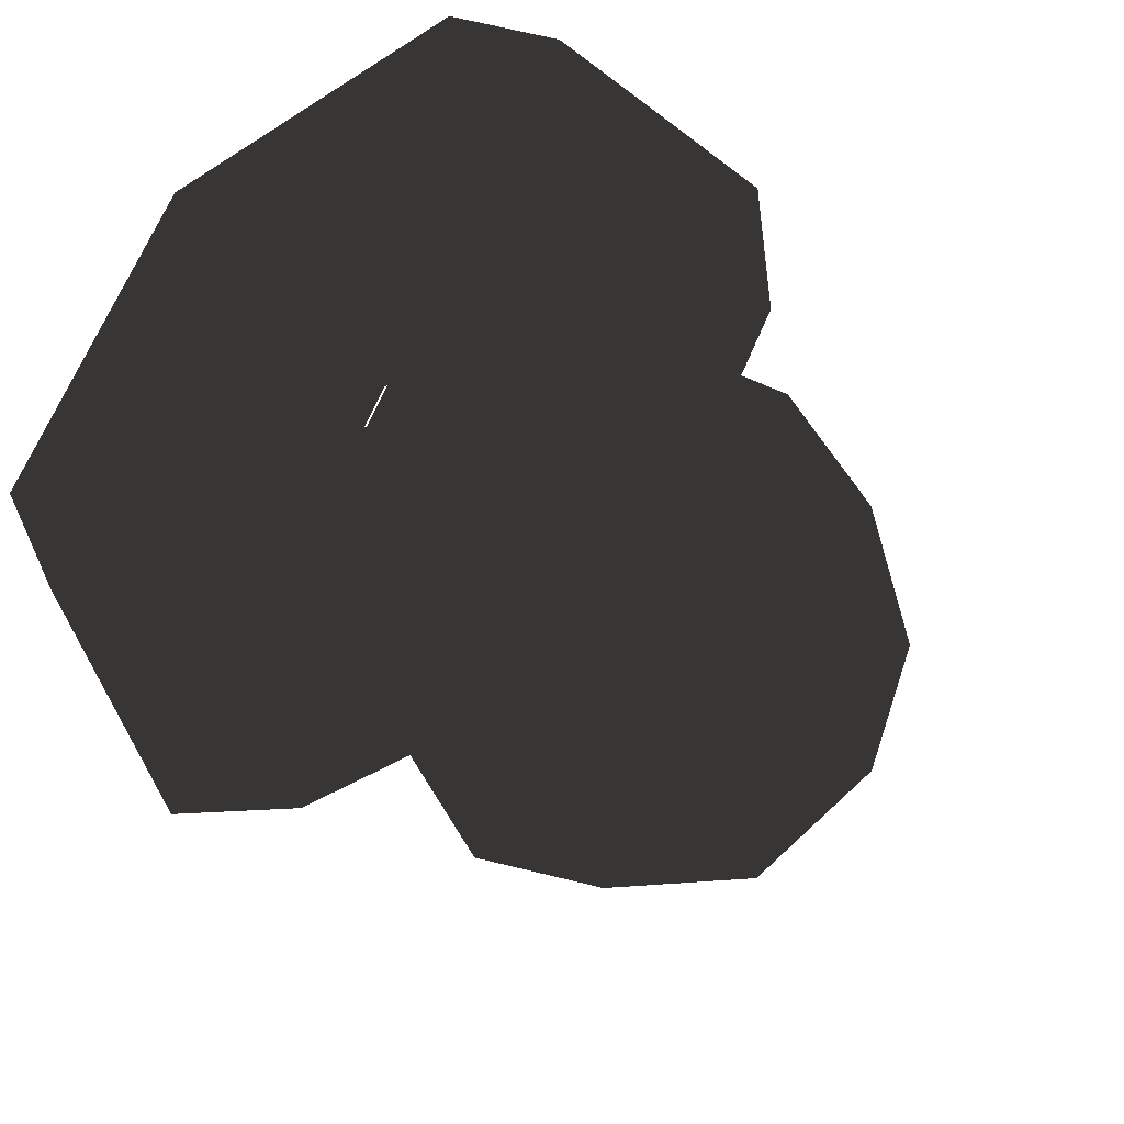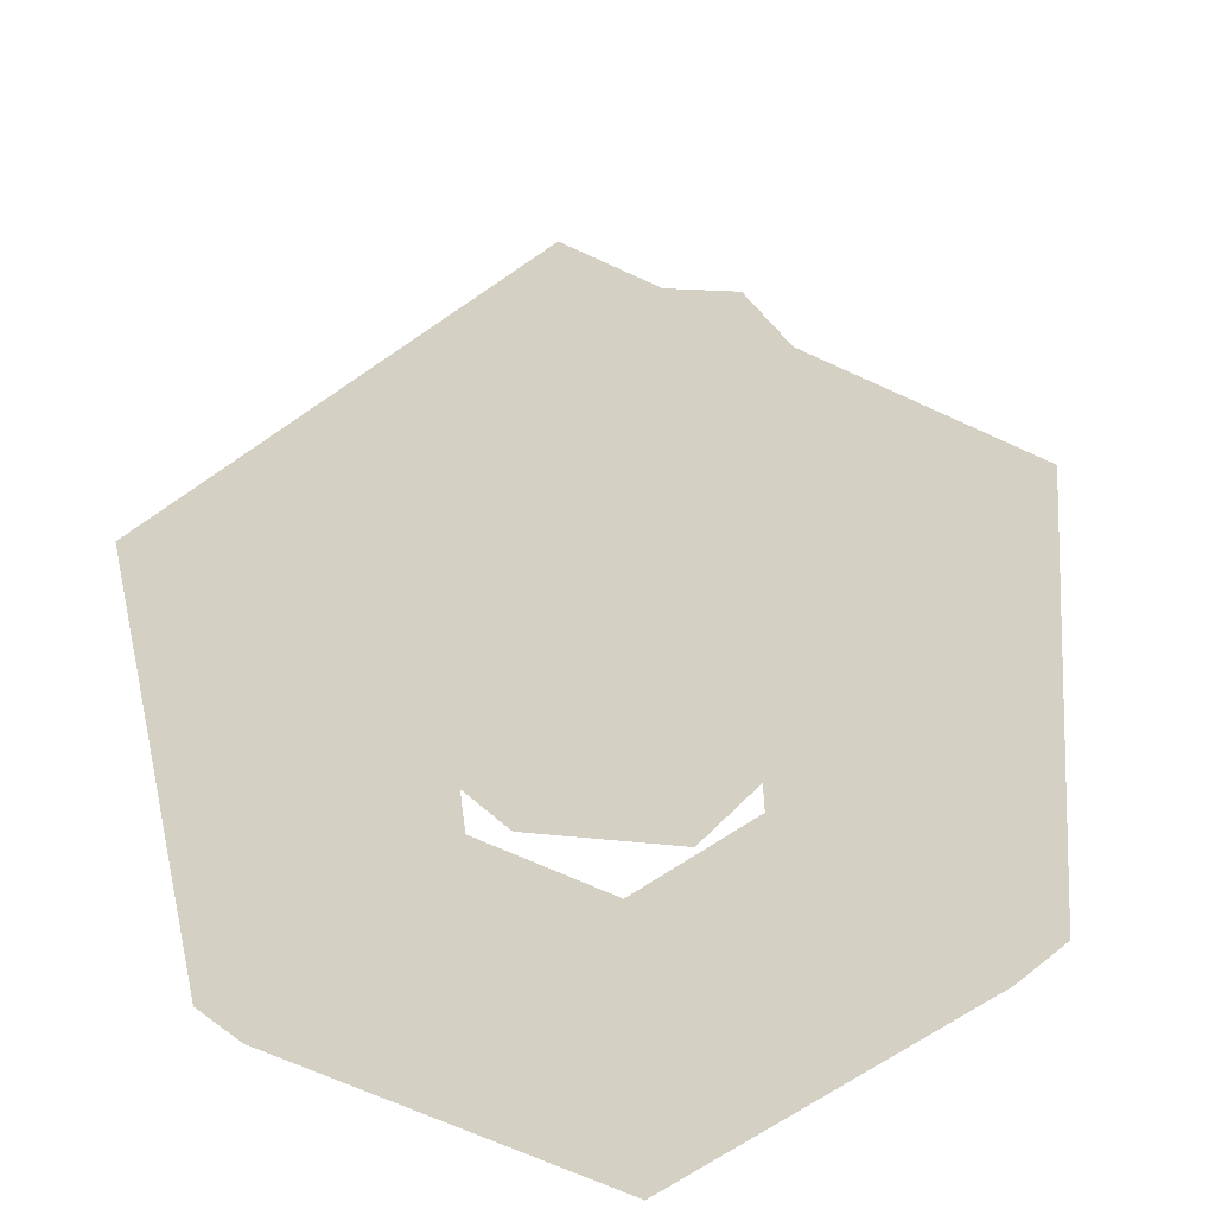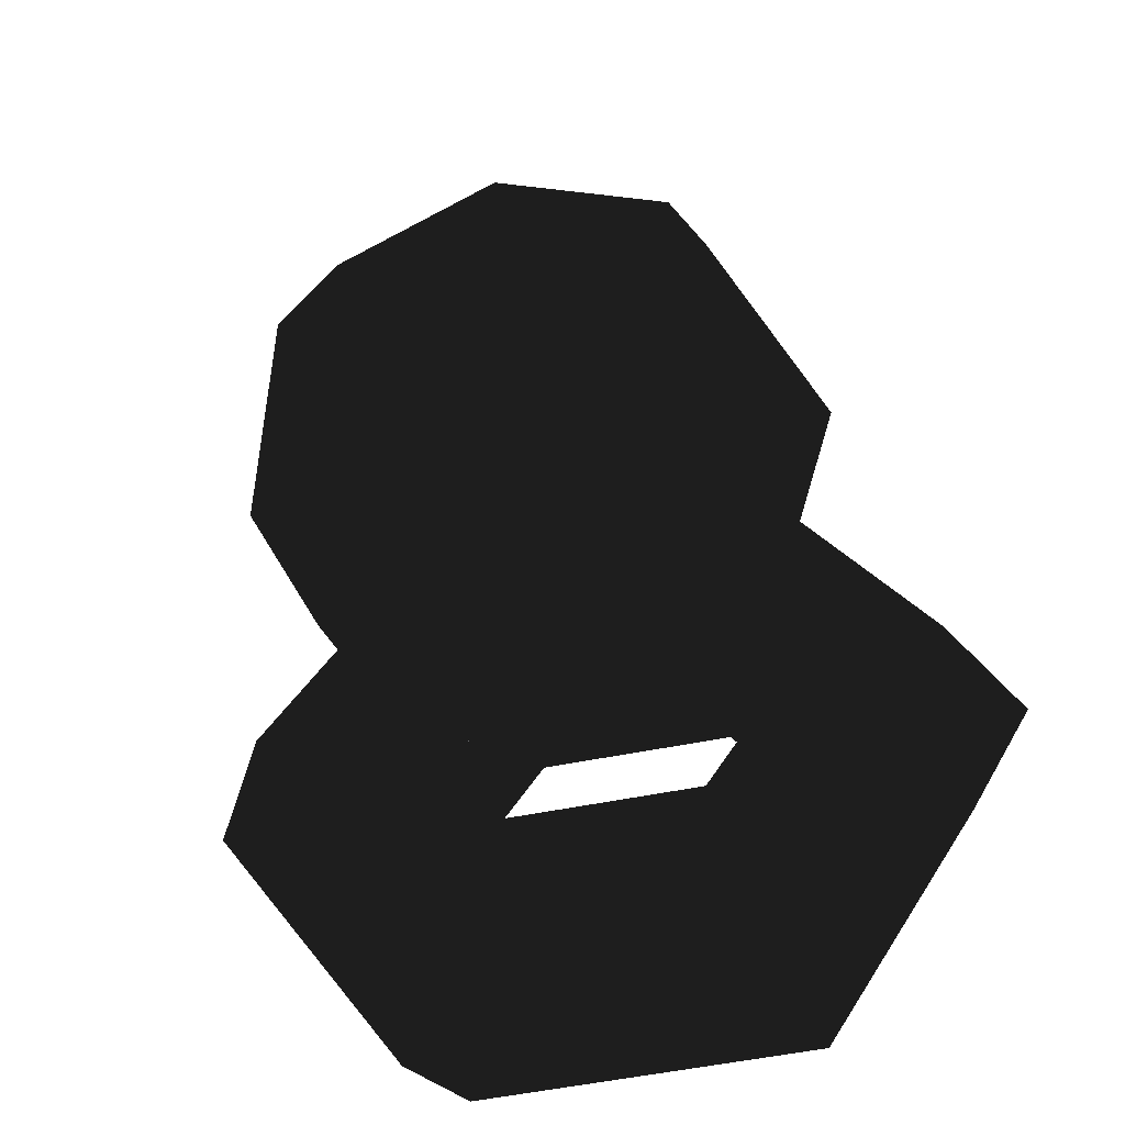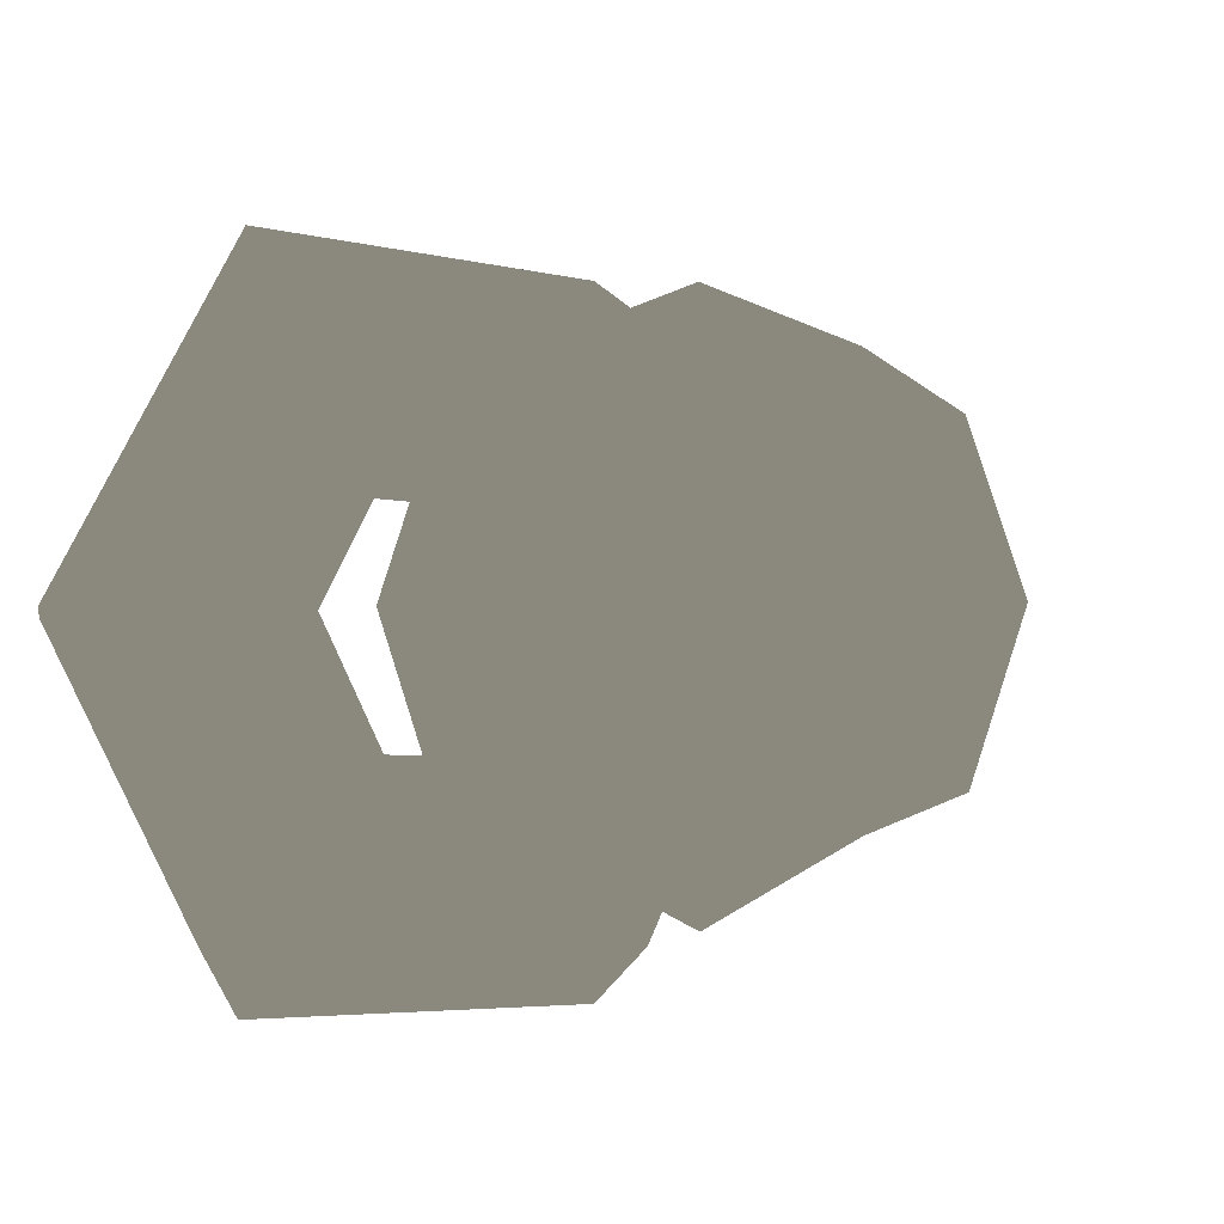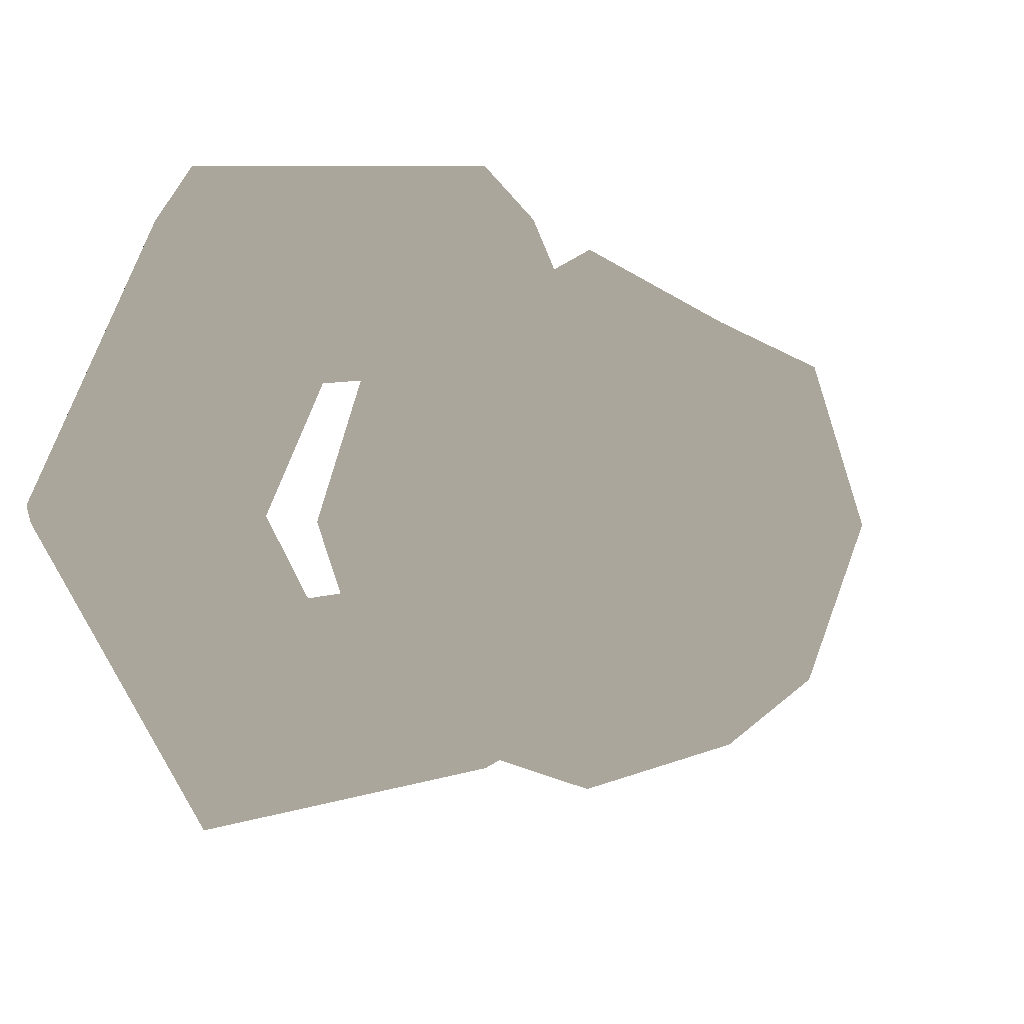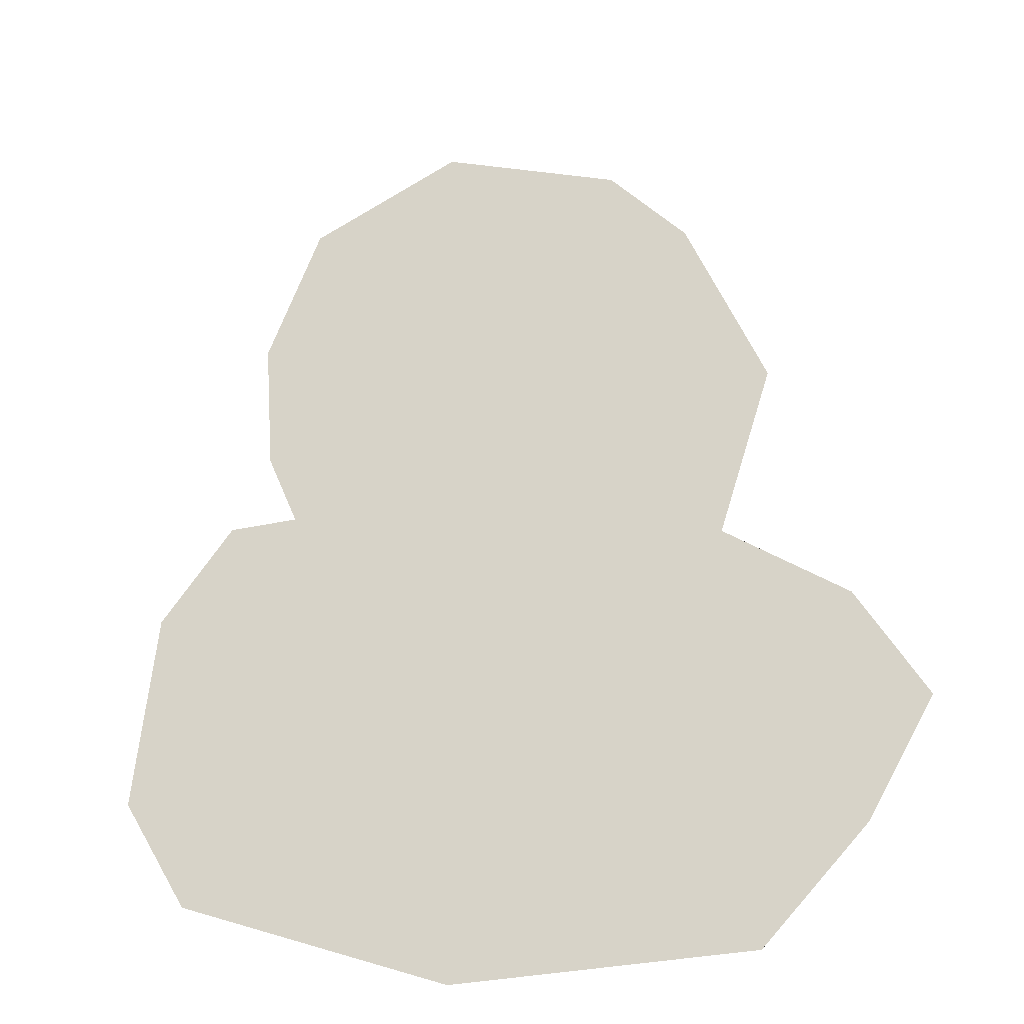
<metadata>
{"format":"obj","ext":"obj","renderer":"f3d","projection":"perspective","resolution":1024,"background":"white","views":[{"elev":-41.2,"azim":37.8,"up":"+Z"},{"elev":-66.1,"azim":-25.0,"up":"+Y"},{"elev":-54.5,"azim":-168.0,"up":"+Z"},{"elev":-4.5,"azim":139.6,"up":"+Z"},{"elev":8.0,"azim":137.2,"up":"+Z"},{"elev":-29.9,"azim":18.4,"up":"+Y"}]}
</metadata>
<code>
g default
v -0.5776 1.338 0.5776
v 0.5776 1.338 0.5776
v -0.5776 2.491 0.5776
v 0.5776 2.491 0.5776
v -0.5776 2.491 -0.5776
v 0.5776 2.491 -0.5776
v -0.5776 1.338 -0.5776
v 0.5776 1.338 -0.5776
v -0 1.207 0.7071
v -0 2.622 0.7071
v 0 2.622 -0.7071
v 0 1.207 -0.7071
v -0.7071 1.915 0.7071
v 0.7071 1.915 0.7071
v -0.7071 2.622 -0
v 0.7071 2.622 0
v -0.7071 1.915 -0.7071
v 0.7071 1.915 -0.7071
v -0.7071 1.207 -0
v 0.7071 1.207 0
v -0 1.915 1
v 0 2.915 0
v 1e-06 1.915 -1
v 0 0.9146 0
v 1 1.915 0
v -1 1.915 -0
g tx_sphere
f 9 2 14 21
f 14 4 10 21
f 10 3 13 21
f 13 1 9 21
f 10 4 16 22
f 16 6 11 22
f 11 5 15 22
f 15 3 10 22
f 11 6 18 23
f 18 8 12 23
f 12 7 17 23
f 17 5 11 23
f 12 8 20 24
f 20 2 9 24
f 9 1 19 24
f 19 7 12 24
f 20 8 18 25
f 18 6 16 25
f 16 4 14 25
f 14 2 20 25
f 19 1 13 26
f 13 3 15 26
f 15 5 17 26
f 17 7 19 26
g default
v 0.25 0.5214 -0.433
v -0.25 0.5214 -0.433
v -0.5 0.5214 -0
v -0.25 0.5214 0.433
v 0.25 0.5214 0.433
v 0.5 0.5214 0
v 0.375 0.9544 -0.6495
v -0.375 0.9544 -0.6495
v -0.75 0.9544 -0
v -0.375 0.9544 0.6495
v 0.375 0.9544 0.6495
v 0.75 0.9544 0
v 0.625 0.9544 -1.083
v -0.625 0.9544 -1.083
v -1.25 0.9544 -0
v -0.625 0.9544 1.083
v 0.625 0.9544 1.083
v 1.25 0.9544 0
v 0.75 0.5214 -1.299
v -0.75 0.5214 -1.299
v -1.5 0.5214 -0
v -0.75 0.5214 1.299
v 0.75 0.5214 1.299
v 1.5 0.5214 0
v 0.625 0.08834 -1.083
v -0.625 0.08834 -1.083
v -1.25 0.08834 -0
v -0.625 0.08834 1.083
v 0.625 0.08834 1.083
v 1.25 0.08834 0
v 0.375 0.08834 -0.6495
v -0.375 0.08834 -0.6495
v -0.75 0.08834 -0
v -0.375 0.08834 0.6495
v 0.375 0.08834 0.6495
v 0.75 0.08834 0
g tx_torus
f 28 27 33 34
f 29 28 34 35
f 30 29 35 36
f 31 30 36 37
f 32 31 37 38
f 27 32 38 33
f 34 33 39 40
f 35 34 40 41
f 36 35 41 42
f 37 36 42 43
f 38 37 43 44
f 33 38 44 39
f 40 39 45 46
f 41 40 46 47
f 42 41 47 48
f 43 42 48 49
f 44 43 49 50
f 39 44 50 45
f 46 45 51 52
f 47 46 52 53
f 48 47 53 54
f 49 48 54 55
f 50 49 55 56
f 45 50 56 51
f 52 51 57 58
f 53 52 58 59
f 54 53 59 60
f 55 54 60 61
f 56 55 61 62
f 51 56 62 57
f 58 57 27 28
f 59 58 28 29
f 60 59 29 30
f 61 60 30 31
f 62 61 31 32
f 57 62 32 27

</code>
